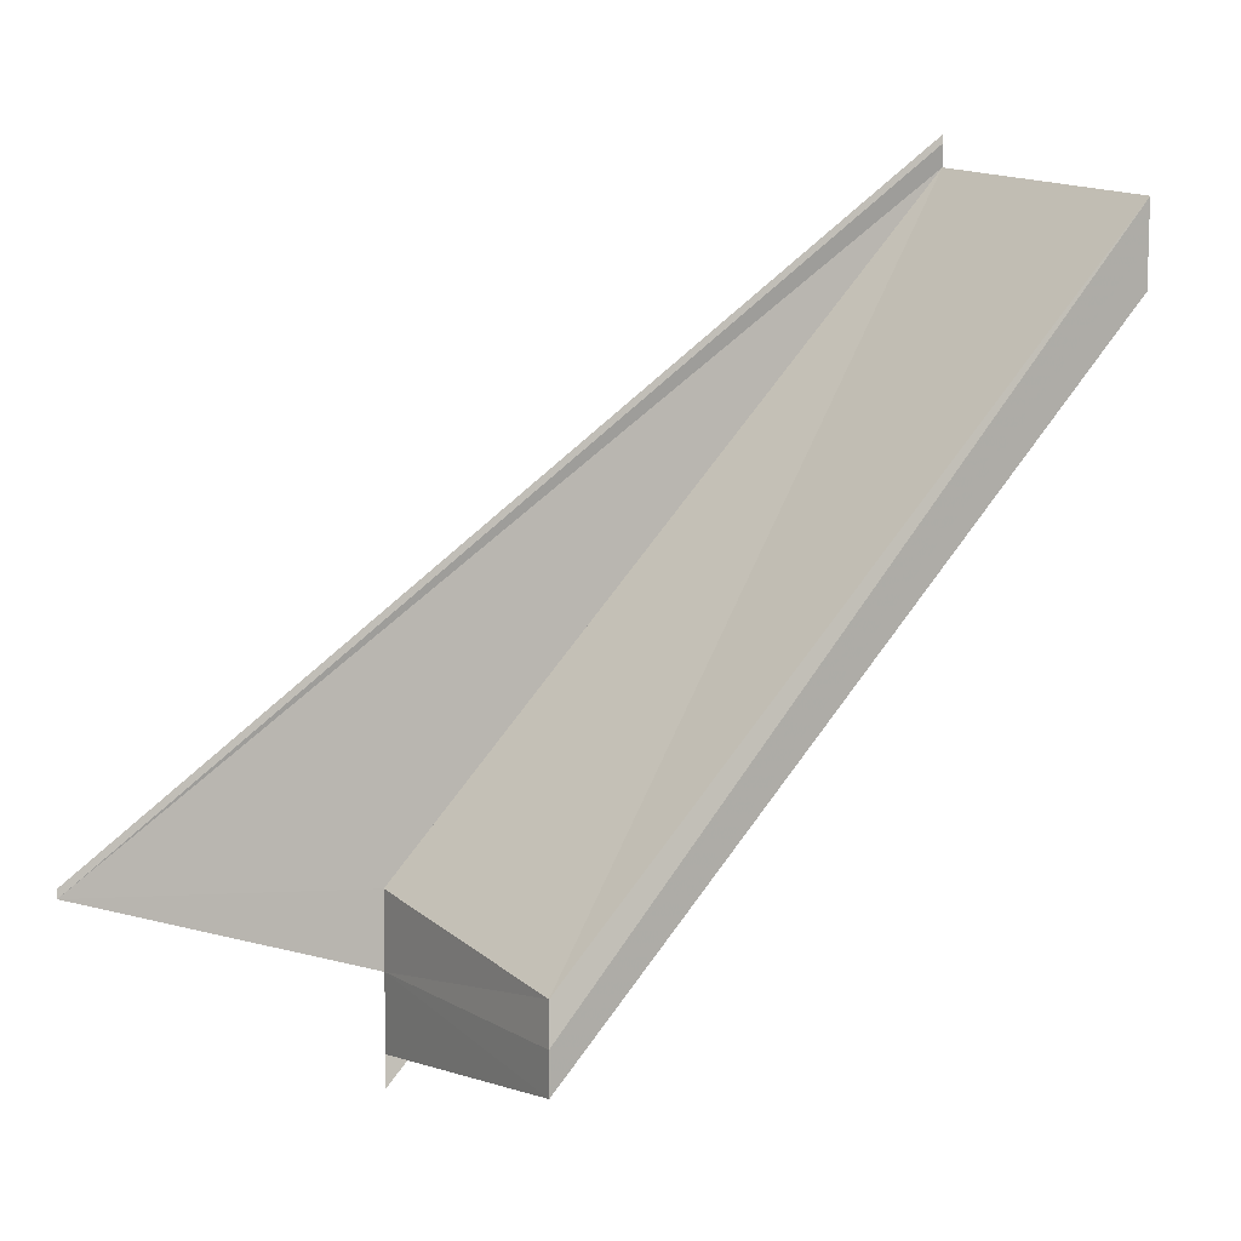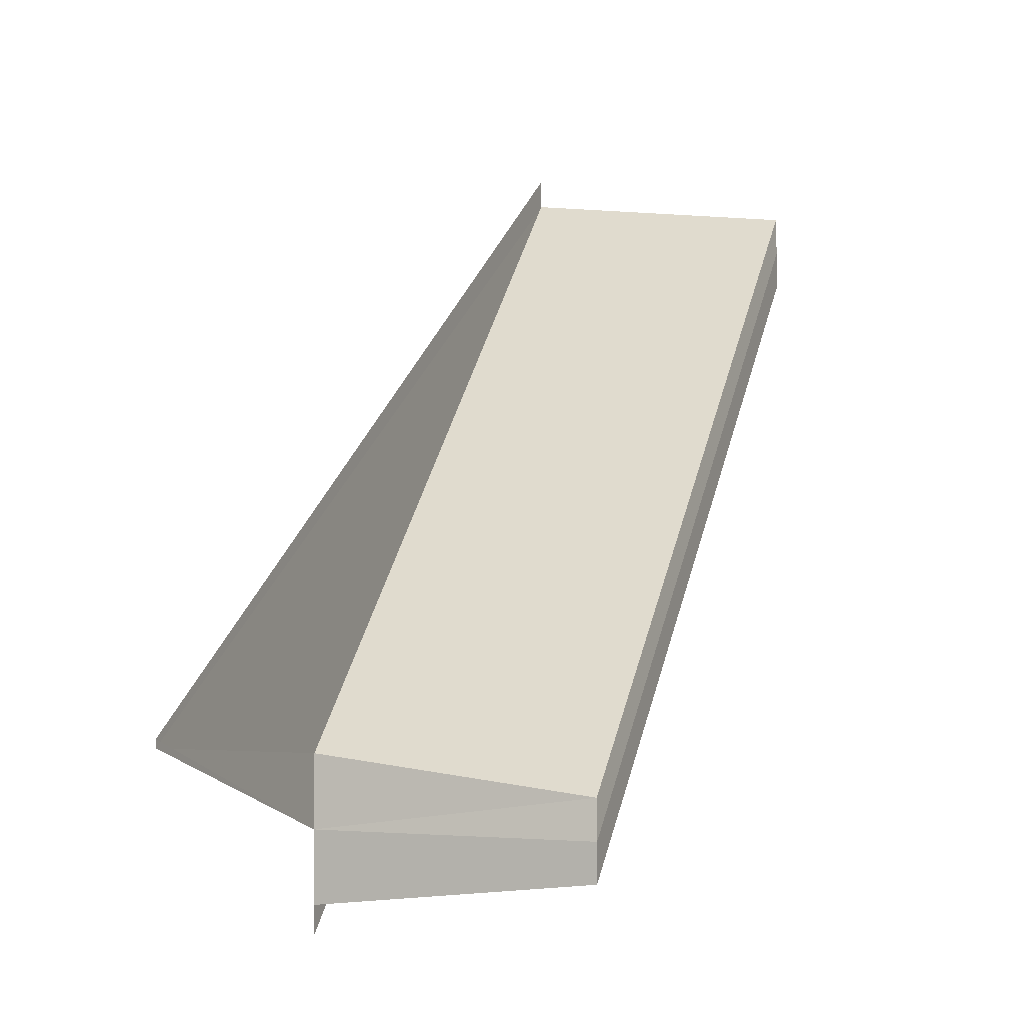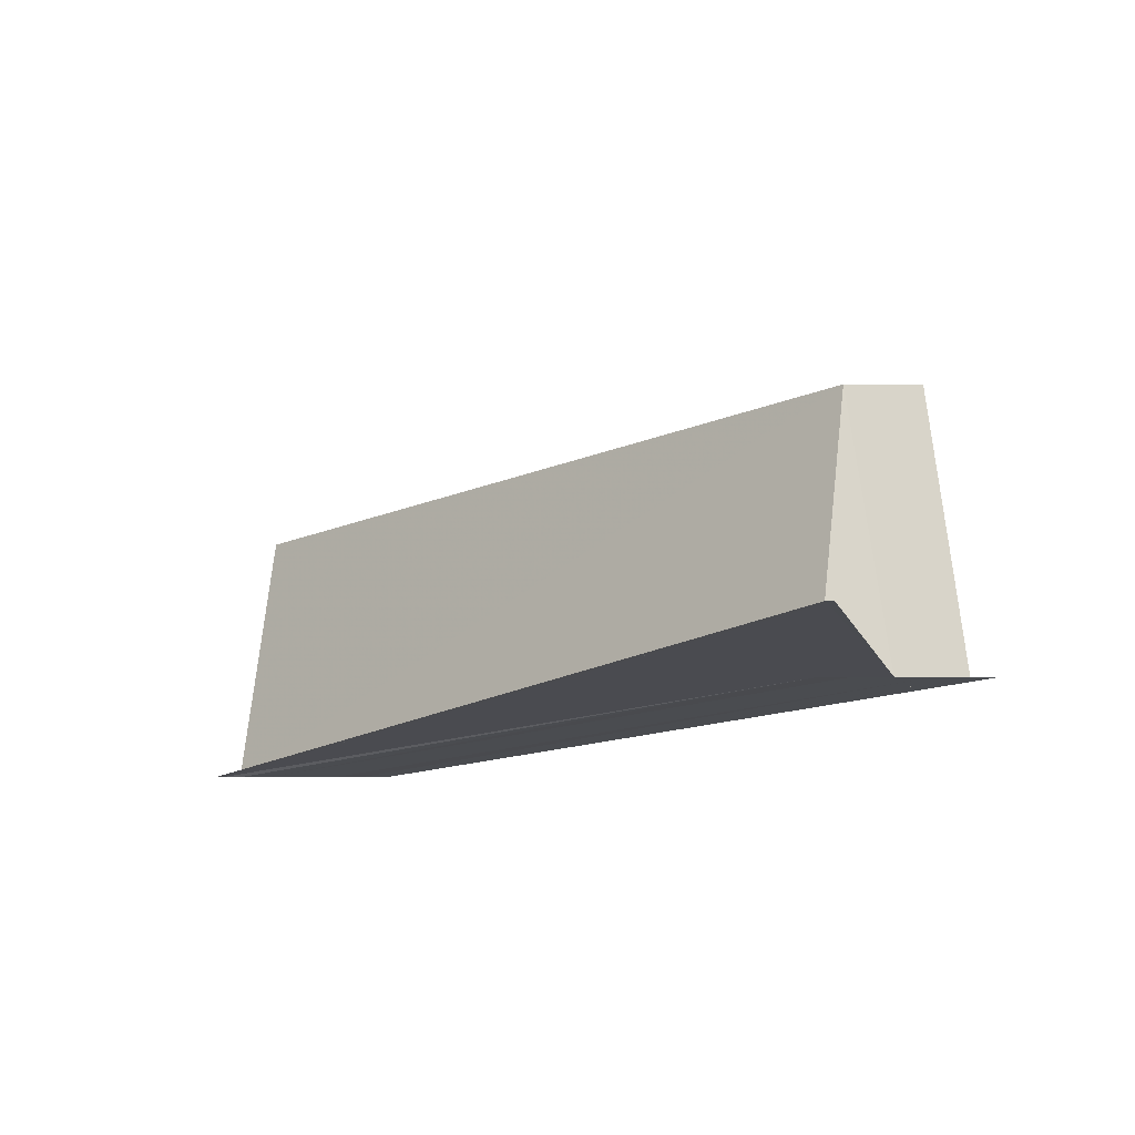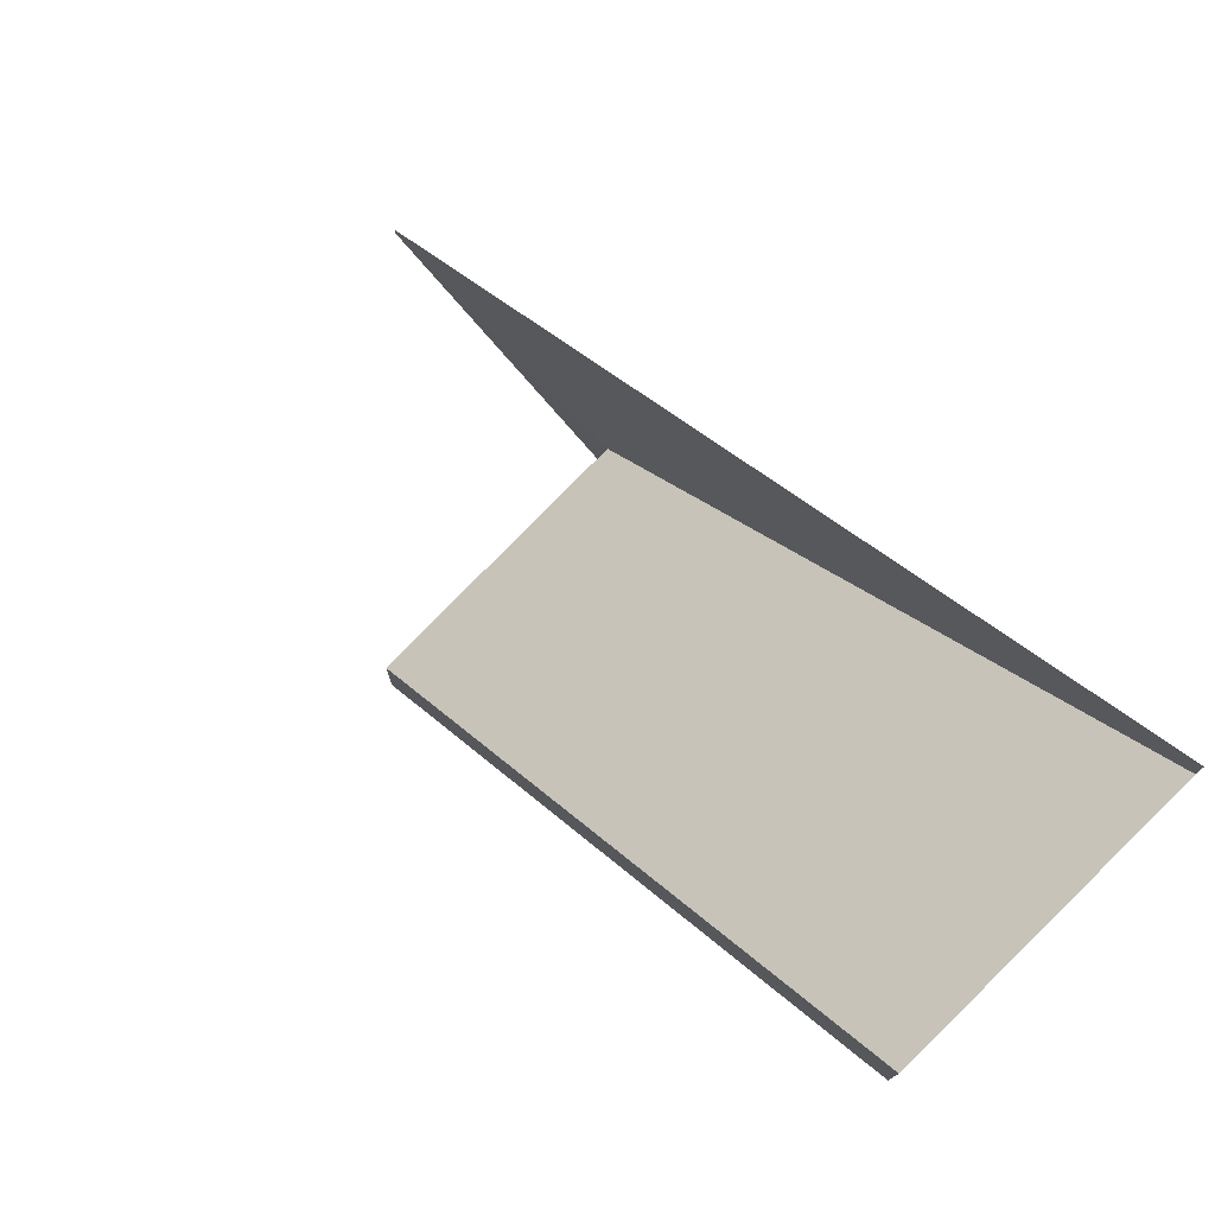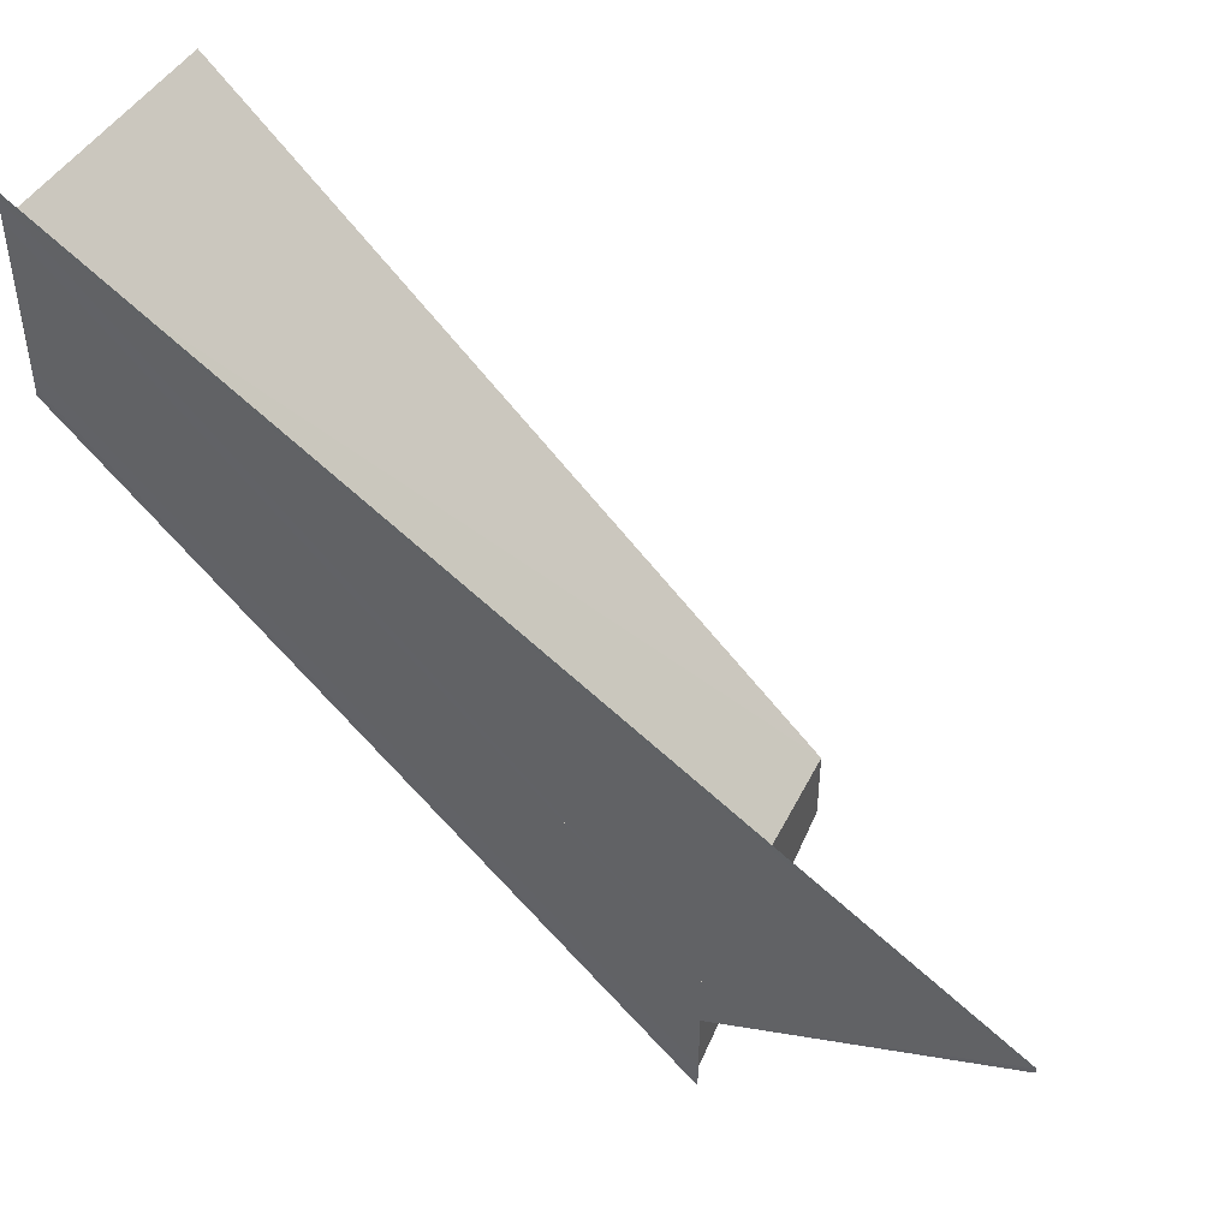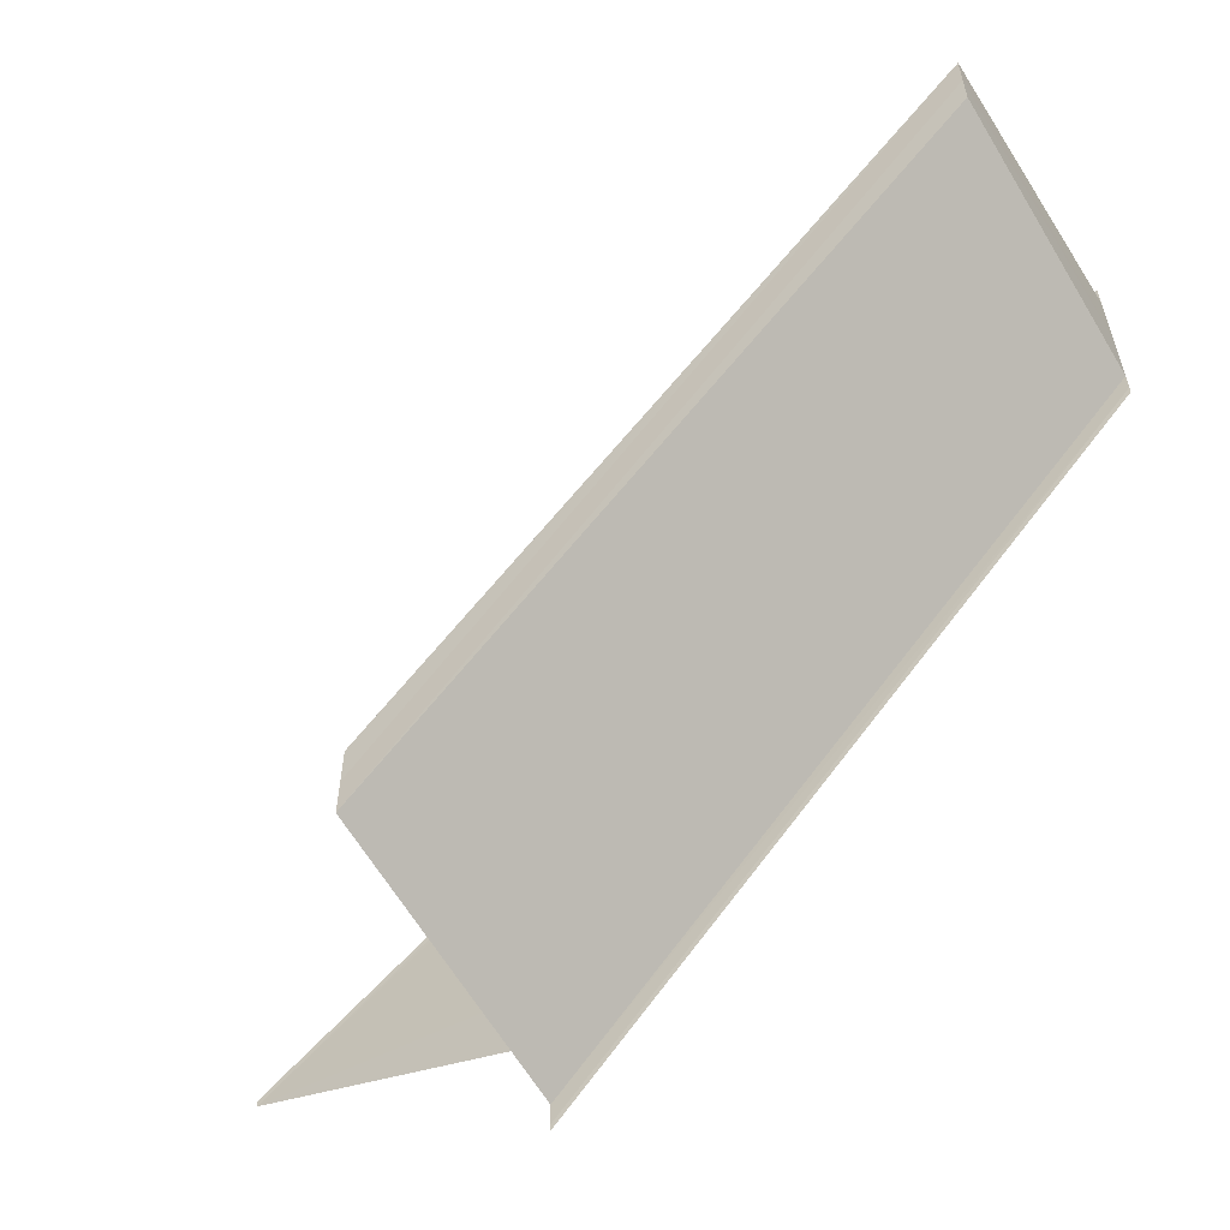
<metadata>
{"format":"obj","ext":"obj","renderer":"f3d","projection":"perspective","resolution":1024,"background":"white","views":[{"elev":6.9,"azim":149.4,"up":"+Z"},{"elev":-2.0,"azim":112.8,"up":"+Z"},{"elev":-14.8,"azim":88.8,"up":"+Y"},{"elev":76.8,"azim":-134.4,"up":"+Z"},{"elev":47.2,"azim":24.3,"up":"+Z"},{"elev":-58.1,"azim":-148.9,"up":"+Z"}]}
</metadata>
<code>
o 21027
v 2222 1873 7.824
v 2222 1873 7.823
v 2222 1873 7.803
v 2222 1873 7.801
v 2222 1873 7.821
v 2222 1873 7.823
v 2222 1873 7.821
v 2222 1873 7.8
v 2222 1873 7.801
v 2222 1873 7.803
v 2222 1873 7.804
v 2222 1873 7.821
v 2222 1873 7.8
v 2222 1873 7.804
v 2222 1873 7.825
v 2222 1873 7.805
v 2222 1873 7.826
v 2222 1873 7.805
v 2222 1873 7.821
v 2222 1873 7.821
v 2222 1873 7.82
v 2222 1873 7.799
v 2222 1873 7.823
v 2222 1873 7.801
v 2222 1873 7.824
v 2222 1873 7.825
v 2222 1873 7.826
v 2222 1873 7.803
v 2222 1873 7.804
v 2222 1873 7.801
v 2222 1873 7.824
v 2222 1873 7.823
v 2222 1873 7.824
v 2222 1873 7.825
v 2222 1873 7.803
v 2222 1873 7.804
v 2222 1873 7.805
v 2222 1873 7.803
v 2222 1873 7.806
v 2222 1873 7.805
v 2222 1873 7.806
v 2222 1873 7.826
v 2222 1873 7.827
v 2222 1873 7.827
v 2222 1873 7.806
v 2222 1873 7.827
v 2222 1873 7.806
v 2222 1873 7.827
v 2222 1873 7.827
v 2222 1873 7.826
v 2222 1873 7.825
v 2222 1873 7.804
v 2222 1873 7.803
v 2222 1873 7.806
v 2222 1873 7.805
v 2222 1873 7.806
v 2222 1873 7.827
v 2222 1873 7.821
v 2222 1873 7.799
v 2222 1873 7.821
v 2222 1873 7.82
v 2222 1873 7.799
v 2222 1873 7.821
v 2222 1873 7.82
v 2222 1873 7.799
v 2222 1873 7.8
v 2222 1873 7.803
v 2222 1873 7.806
v 2222 1873 7.806
f 1 2 3
f 3 2 4
f 2 5 4
f 1 6 5
f 4 7 8
f 3 8 9
f 3 9 10
f 3 10 11
f 12 6 13
f 14 1 3
f 15 1 14
f 16 15 14
f 17 15 18
f 19 20 13
f 21 20 22
f 13 23 24
f 1 25 23
f 1 26 25
f 1 27 26
f 28 26 29
f 30 31 28
f 32 33 30
f 33 34 35
f 36 27 37
f 38 36 18
f 38 39 40
f 41 27 40
f 42 43 18
f 41 44 45
f 46 43 47
f 48 49 41
f 48 50 41
f 51 50 52
f 53 54 47
f 53 55 56
f 47 57 56
f 18 57 56
f 13 58 59
f 22 58 59
f 60 61 62
f 60 63 62
f 62 64 65
f 62 7 66
f 67 68 69

</code>
